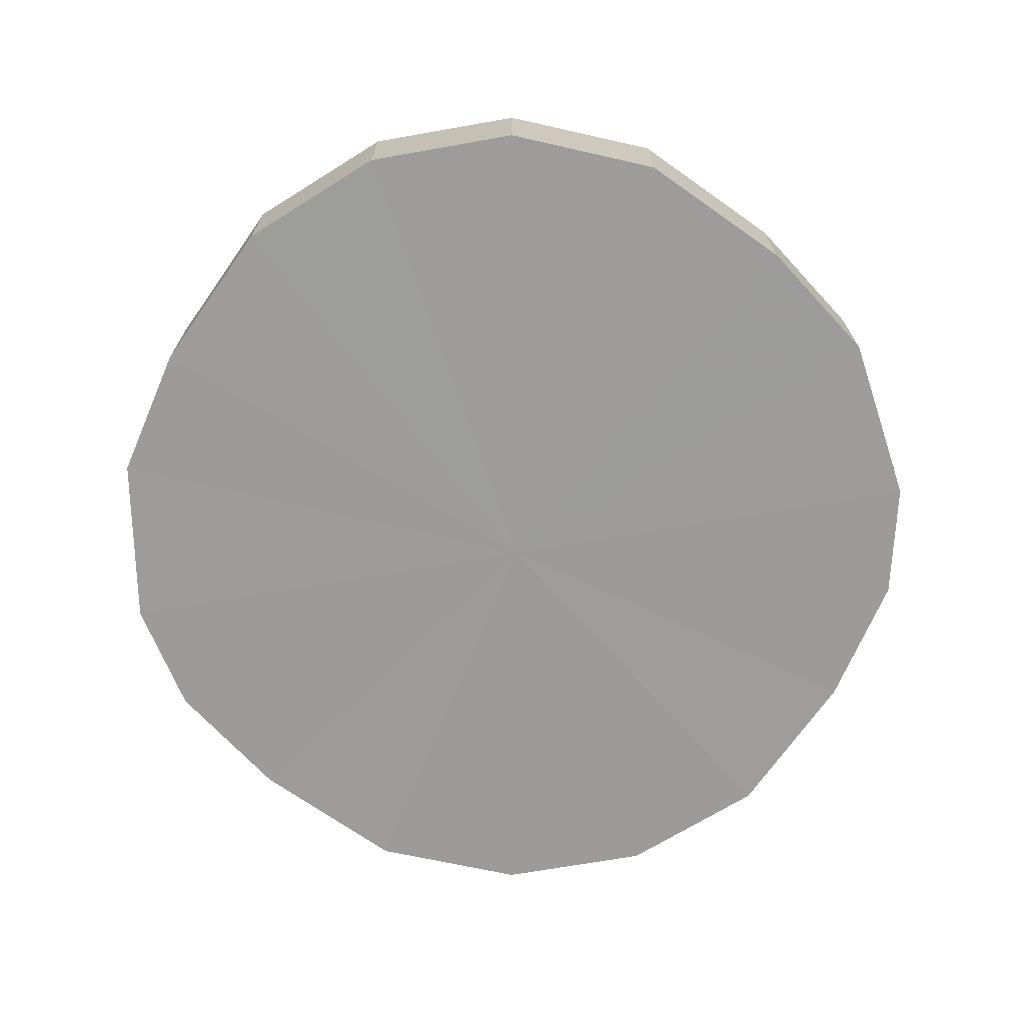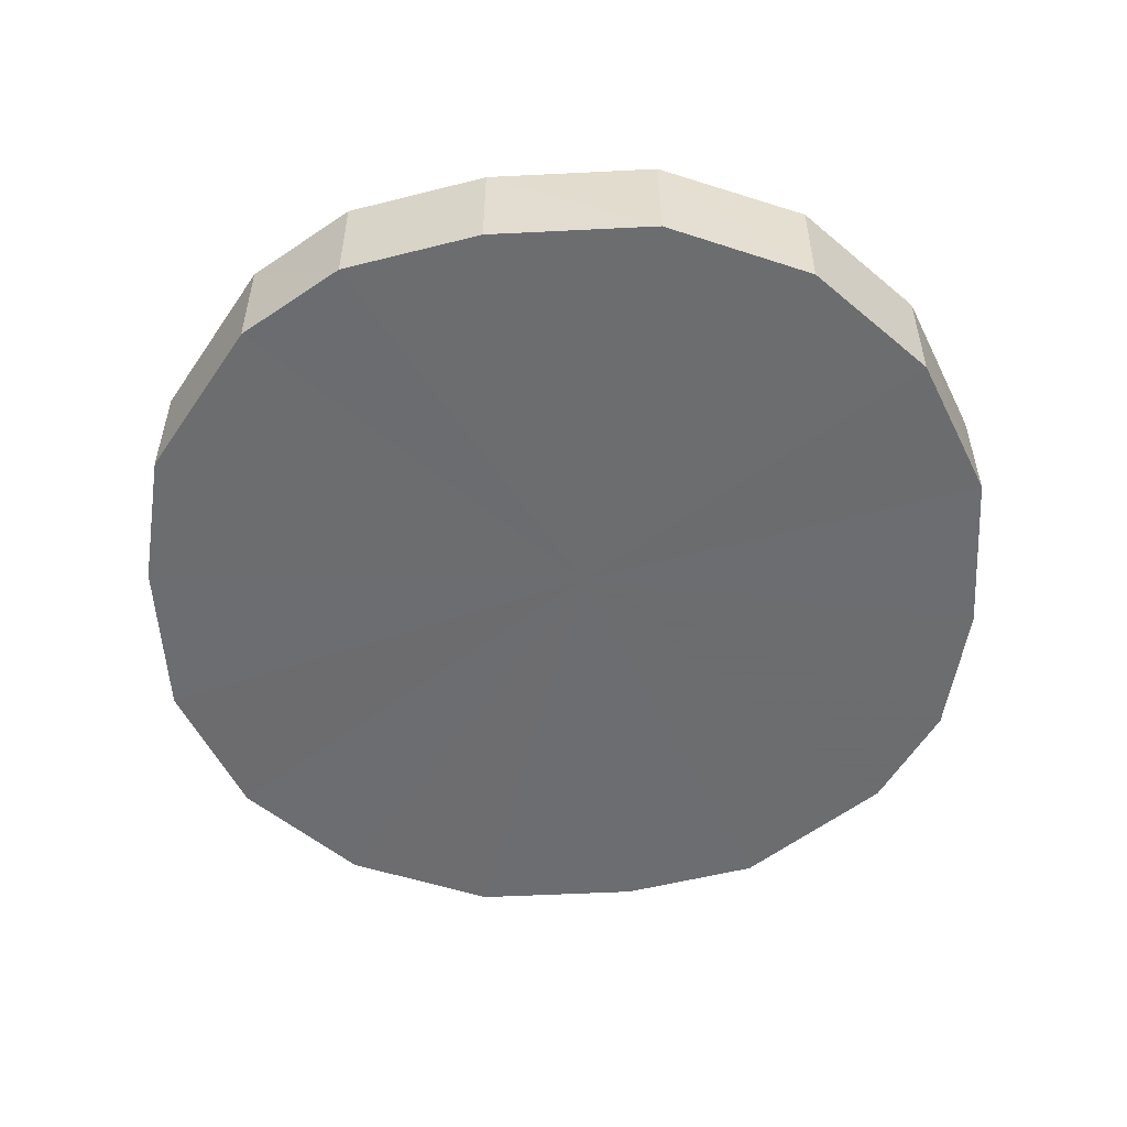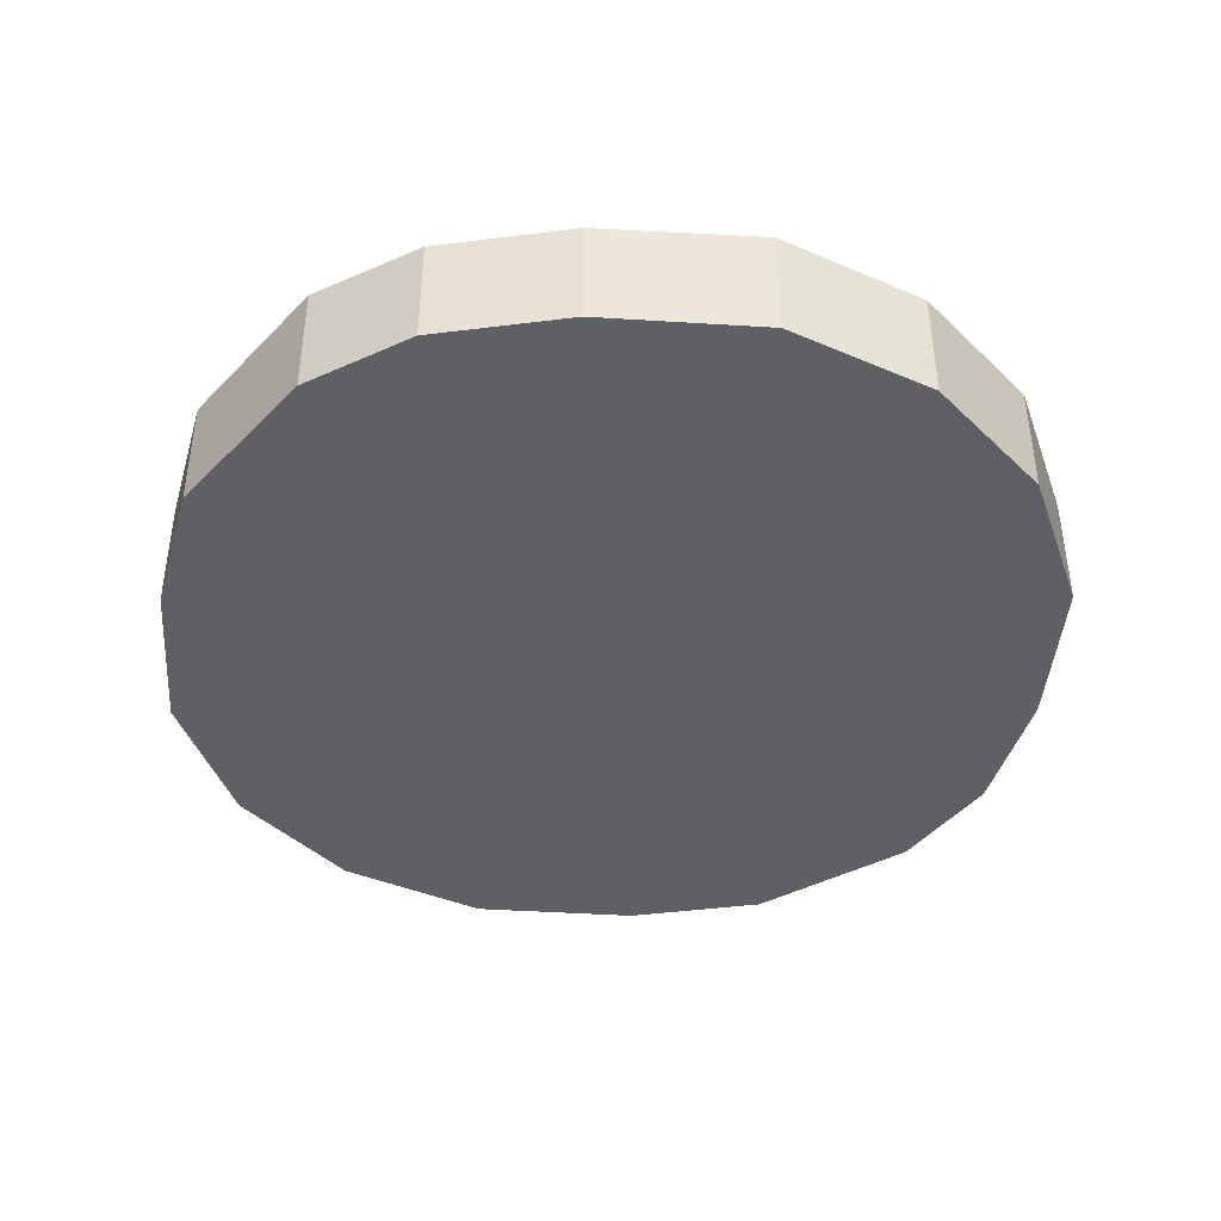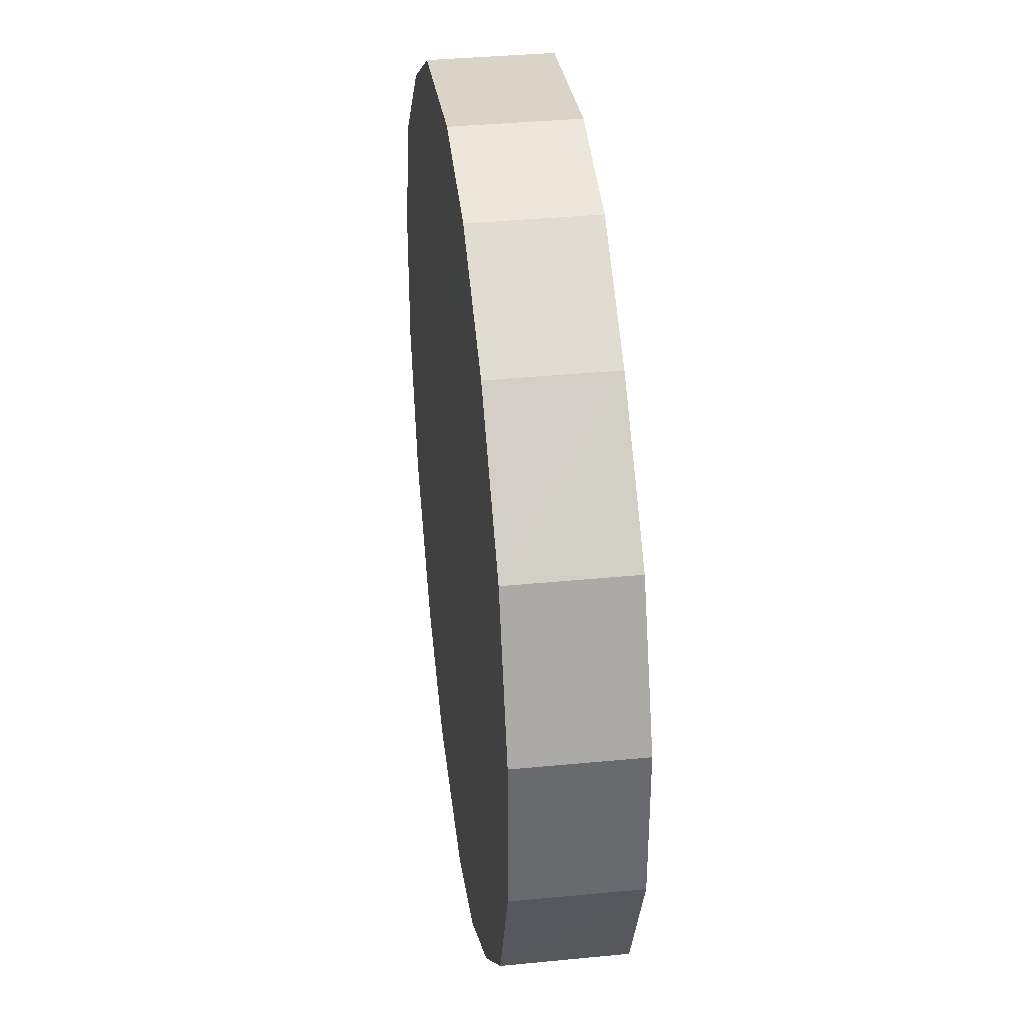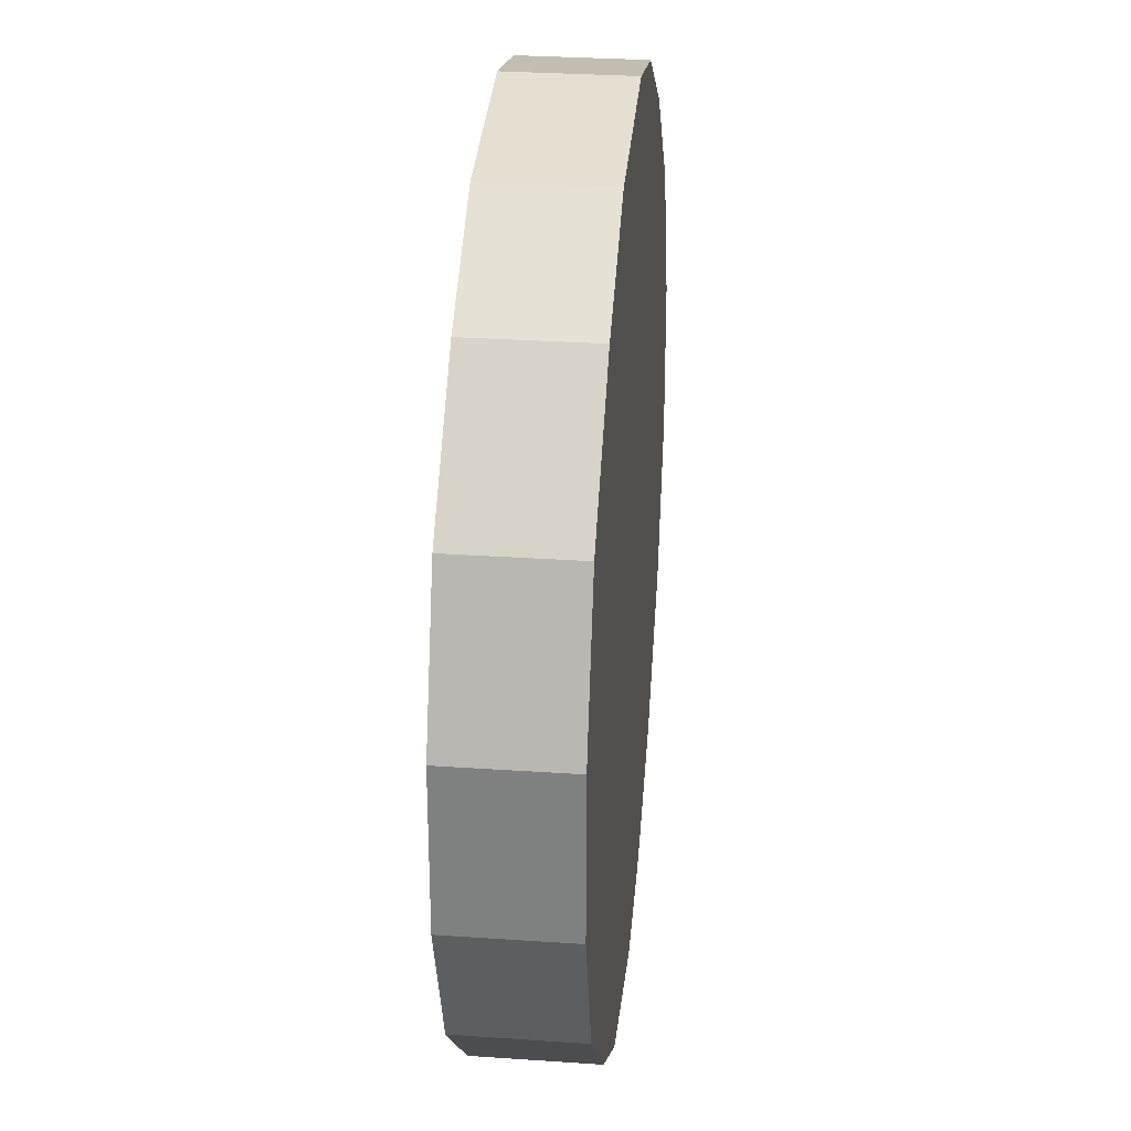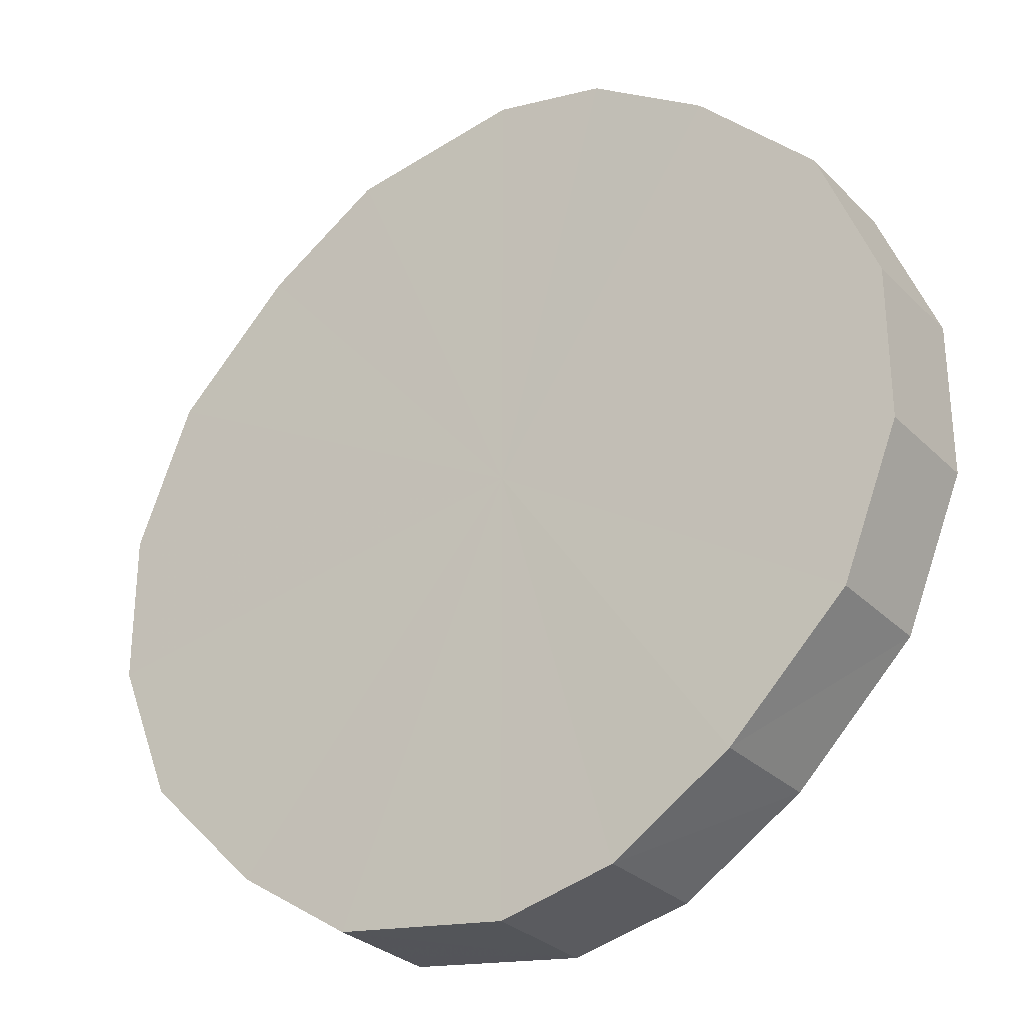
<metadata>
{"format":"obj","ext":"obj","renderer":"f3d","projection":"perspective","resolution":1024,"background":"white","views":[{"elev":-70.0,"azim":-80.2,"up":"+Y"},{"elev":-53.9,"azim":48.2,"up":"+Y"},{"elev":-42.2,"azim":41.1,"up":"+Y"},{"elev":37.3,"azim":82.7,"up":"+Z"},{"elev":29.3,"azim":-84.4,"up":"+Z"},{"elev":-29.2,"azim":35.3,"up":"+Z"}]}
</metadata>
<code>
o 27467
v 2253 1883 19.63
v 2253 1883 19.62
v 2253 1883 19.63
v 2253 1883 19.61
v 2253 1883 19.62
v 2253 1883 19.62
v 2253 1883 19.62
v 2253 1883 19.59
v 2253 1883 19.61
v 2253 1883 19.61
v 2253 1883 19.61
v 2253 1883 19.57
v 2253 1883 19.59
v 2253 1883 19.59
v 2253 1883 19.59
v 2253 1883 19.54
v 2253 1883 19.57
v 2253 1883 19.57
v 2253 1883 19.57
v 2253 1883 19.52
v 2253 1883 19.54
v 2253 1883 19.54
v 2253 1883 19.54
v 2253 1883 19.5
v 2253 1883 19.52
v 2253 1883 19.52
v 2253 1883 19.52
v 2253 1883 19.48
v 2253 1883 19.5
v 2253 1883 19.5
v 2253 1883 19.5
v 2253 1883 19.48
v 2253 1883 19.48
v 2253 1883 19.48
v 2253 1883 19.48
v 2253 1883 19.48
v 2253 1883 19.63
v 2253 1883 19.62
v 2253 1883 19.62
v 2253 1883 19.61
v 2253 1883 19.61
v 2253 1883 19.62
v 2253 1883 19.63
v 2253 1883 19.61
v 2253 1883 19.62
v 2253 1883 19.59
v 2253 1883 19.59
v 2253 1883 19.59
v 2253 1883 19.61
v 2253 1883 19.57
v 2253 1883 19.59
v 2253 1883 19.57
v 2253 1883 19.57
v 2253 1883 19.54
v 2253 1883 19.57
v 2253 1883 19.52
v 2253 1883 19.54
v 2253 1883 19.54
v 2253 1883 19.54
v 2253 1883 19.5
v 2253 1883 19.52
v 2253 1883 19.48
v 2253 1883 19.5
v 2253 1883 19.52
v 2253 1883 19.52
v 2253 1883 19.48
v 2253 1883 19.48
v 2253 1883 19.48
v 2253 1883 19.48
v 2253 1883 19.5
v 2253 1883 19.5
v 2253 1883 19.48
v 2253 1883 19.55
v 2253 1883 19.62
v 2253 1883 19.63
v 2253 1883 19.61
v 2253 1883 19.62
v 2253 1883 19.59
v 2253 1883 19.61
v 2253 1883 19.57
v 2253 1883 19.59
v 2253 1883 19.54
v 2253 1883 19.57
v 2253 1883 19.52
v 2253 1883 19.54
v 2253 1883 19.5
v 2253 1883 19.52
v 2253 1883 19.48
v 2253 1883 19.5
v 2253 1883 19.48
v 2253 1883 19.48
v 2253 1883 19.55
v 2253 1883 19.63
v 2253 1883 19.62
v 2253 1883 19.62
v 2253 1883 19.61
v 2253 1883 19.61
v 2253 1883 19.59
v 2253 1883 19.59
v 2253 1883 19.57
v 2253 1883 19.57
v 2253 1883 19.54
v 2253 1883 19.54
v 2253 1883 19.52
v 2253 1883 19.52
v 2253 1883 19.5
v 2253 1883 19.5
v 2253 1883 19.48
v 2253 1883 19.48
v 2253 1883 19.48
f 1 2 3
f 2 4 5
f 6 1 7
f 4 8 9
f 10 6 11
f 8 12 13
f 14 10 15
f 12 16 17
f 18 14 19
f 16 20 21
f 22 18 23
f 20 24 25
f 26 22 27
f 24 28 29
f 30 26 31
f 28 32 33
f 34 30 35
f 32 34 36
f 37 38 39
f 39 40 41
f 42 43 37
f 44 45 42
f 41 46 47
f 48 49 44
f 50 51 48
f 47 52 53
f 54 55 50
f 56 57 54
f 53 58 59
f 60 61 56
f 62 63 60
f 59 64 65
f 66 67 62
f 68 69 66
f 65 70 71
f 71 72 68
f 73 74 75
f 73 76 74
f 73 75 77
f 73 78 76
f 73 77 79
f 73 80 78
f 73 79 81
f 73 82 80
f 73 81 83
f 73 84 82
f 73 83 85
f 73 86 84
f 73 85 87
f 73 88 86
f 73 87 89
f 73 90 88
f 73 89 91
f 73 91 90
f 92 93 94
f 92 95 93
f 92 94 96
f 92 97 95
f 92 96 98
f 92 99 97
f 92 98 100
f 92 101 99
f 92 100 102
f 92 103 101
f 92 102 104
f 92 105 103
f 92 104 106
f 92 107 105
f 92 106 108
f 92 109 107
f 92 108 110
f 92 110 109

</code>
